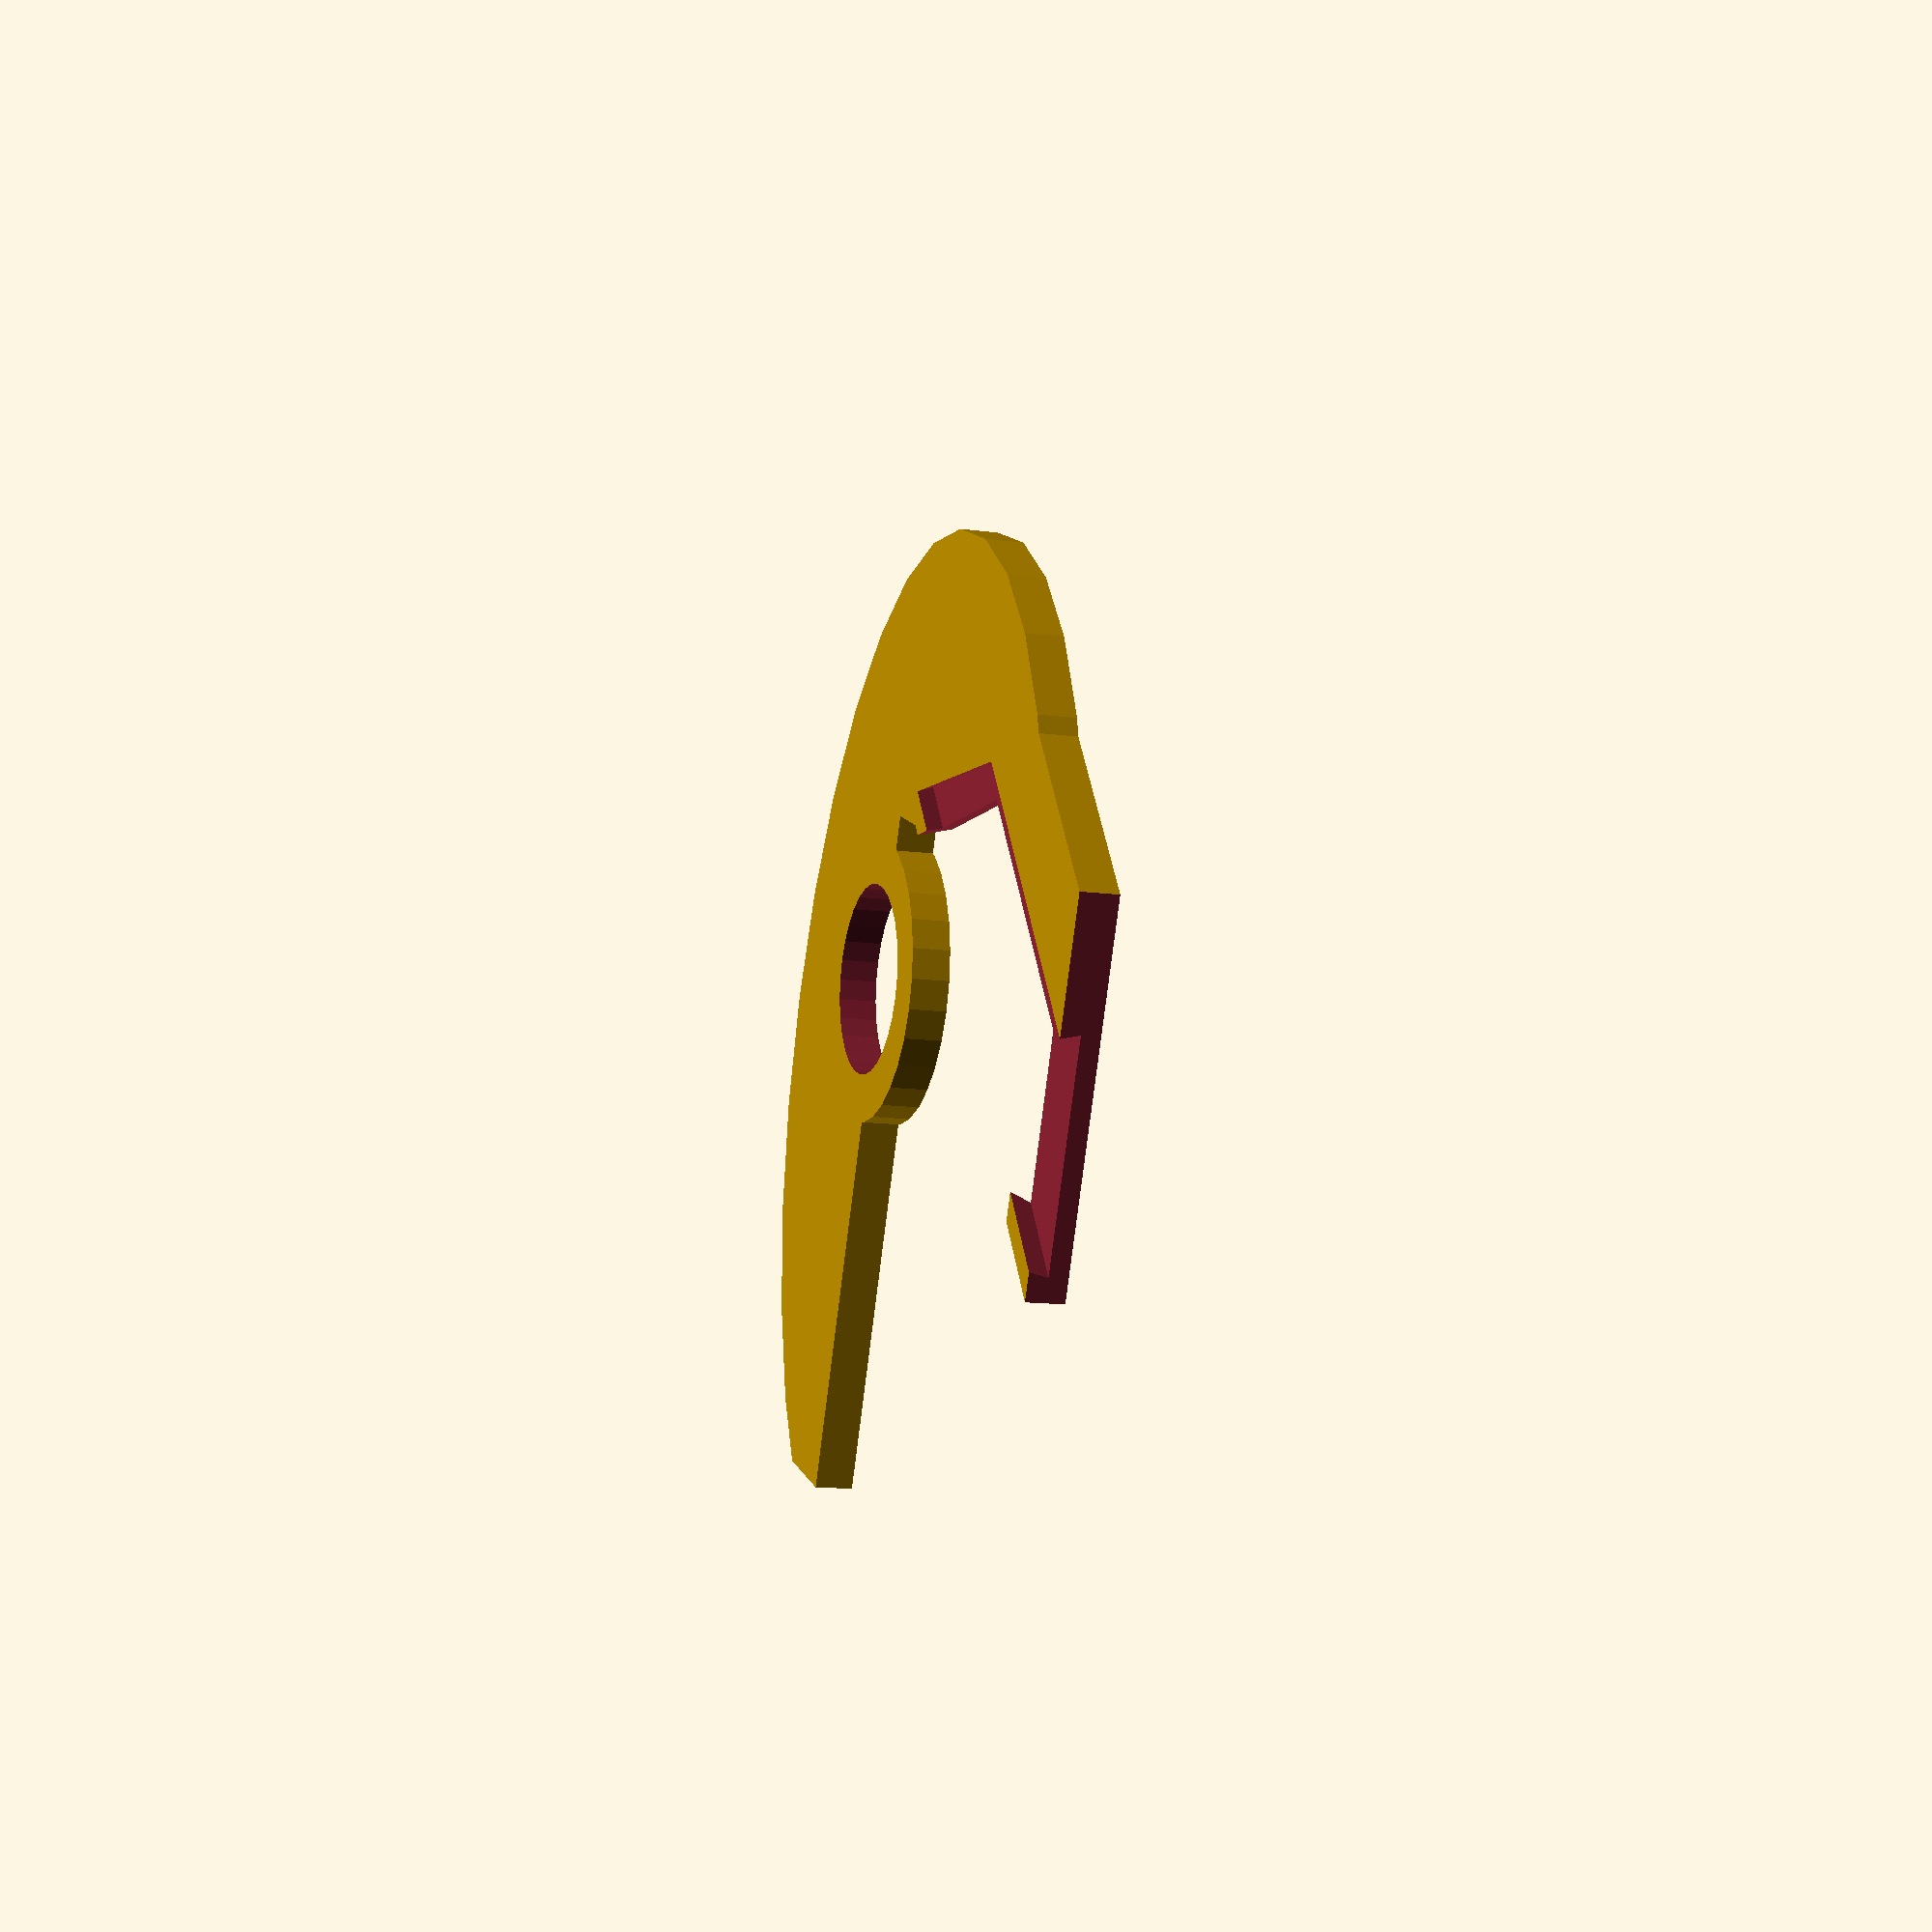
<openscad>




union()
{
    difference()
    {
        union()
        {
            difference()
            {
                union()
                {
                    difference()
                    {
                        union()
                        {
                            difference()
                            {
                                union()
                                {
                                    linear_extrude(height = 4, center = true, convexity = 10, twist = 0)
                                        translate([ 2, 0, 0 ]) circle(r = 15);

                                    translate([ 0, -32, 0 ]) scale([ 20, 7, 1 ]) cube(4, center = true);

                                    translate([ 12, 4, 0 ]) scale([ 7, 25, 1 ]) cube(4, center = true);

                                    rotate([ 0, 0, -35 ]) translate([ 0, -40, 0 ]) scale([ 25, 9, 1 ])
                                        cube(4, center = true);
                                }

                                linear_extrude(height = 7, center = true, convexity = 10, twist = 0)
                                    translate([ 2, 0, 0 ]) circle(r = 10);
                            }
                        }

                        translate([ -6, 7, 0 ]) union()
                        {
                            difference()
                            {

                                translate([ -10, 0, 0 ]) scale([ 1, 1.4, 1 ])
                                    linear_extrude(height = 7, center = true, convexity = 10, twist = 0)
                                        translate([ 2, 0, 0 ]) circle(r = 80);

                                translate([ -10, 0, 0 ]) scale([ 1, 1.4, 1 ])
                                    linear_extrude(height = 9, center = true, convexity = 10, twist = 0)
                                        translate([ 2, 0, 0 ]) circle(r = 40);
                            }
                        }
                    }
                }
            }

            difference()
            {
                rotate([ 0, 0, -35 ]) translate([ -30, -35, 0 ]) scale([ 20, 8, 1 ]) cube(4, center = true);

                rotate([ 0, 0, 90 ]) translate([ 0, 75, 0 ]) scale([ 20, 8, 2 ]) cube(4, center = true);
            }
        }
        union()

            rotate([ 0, 0, 55 ]) translate([ -35, 23, -3 ]) polyhedron(
                points =
                    [
                        [ 21, 31, 0 ], [ 21, -31, 0 ], [ 0, -16.1, 0 ], [ 0, 16.1, 0 ], // the four points at base
                        [ 9.5, 0, 70 ]
                    ], // the apex point
                faces =
                    [
                        [ 0, 1, 4 ], [ 1, 2, 4 ], [ 2, 3, 4 ], [ 3, 0, 4 ], // each triangle side
                        [ 1, 0, 3 ], [ 2, 1, 3 ]
                    ] // two triangles for square base
            );

        rotate([ 0, 0, 55 ]) translate([ -40, 23, 0 ]) polyhedron(
            points =
                [
                    [ 19, 40, 0 ], [ 19, -31, 0 ], [ 0, -16.1, 0 ], [ 0, 40.1, 0 ], // the four points at base
                    [ 9.5, 0, 50 ]
                ], // the apex point
            faces =
                [
                    [ 0, 1, 4 ], [ 1, 2, 4 ], [ 2, 3, 4 ], [ 3, 0, 4 ], // each triangle side
                    [ 1, 0, 3 ], [ 2, 1, 3 ]
                ] // two triangles for square base
        );
    }
}
</openscad>
<views>
elev=192.2 azim=23.2 roll=108.7 proj=p view=solid
</views>
